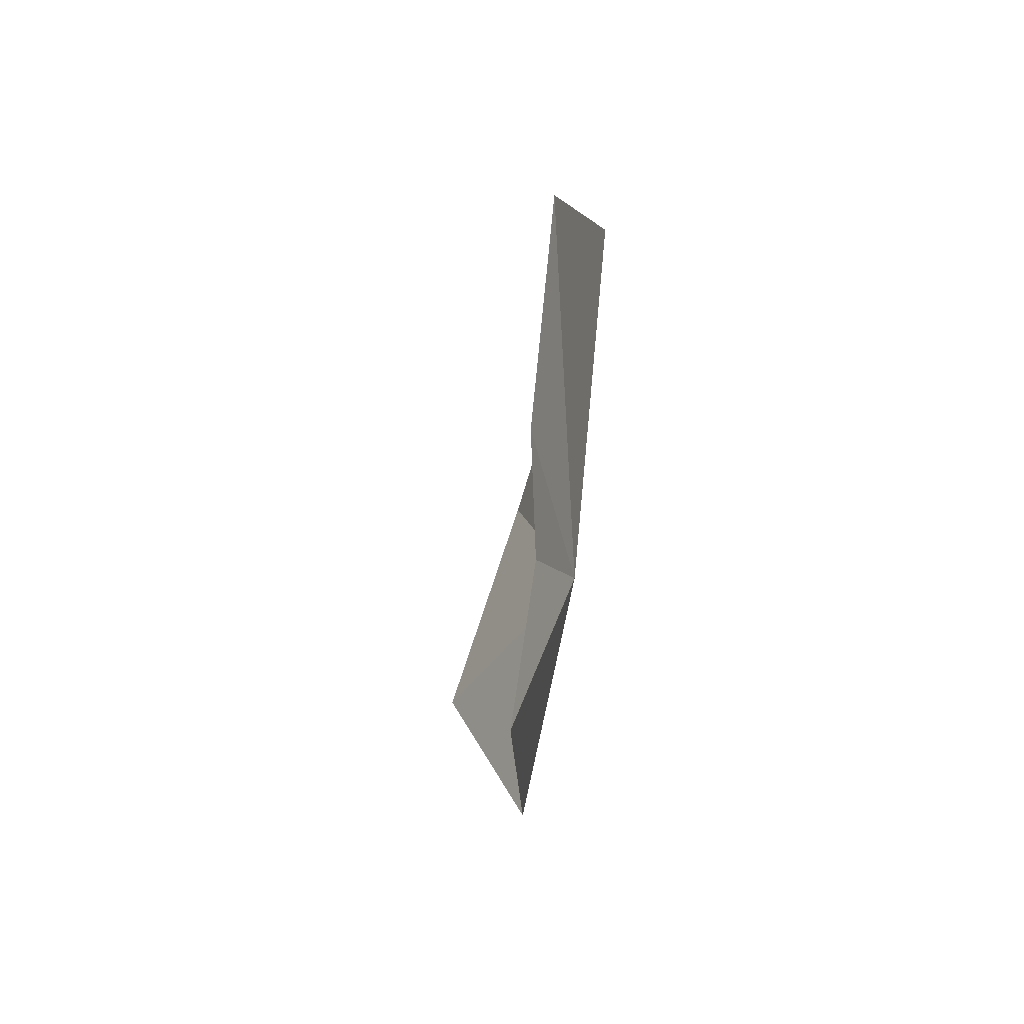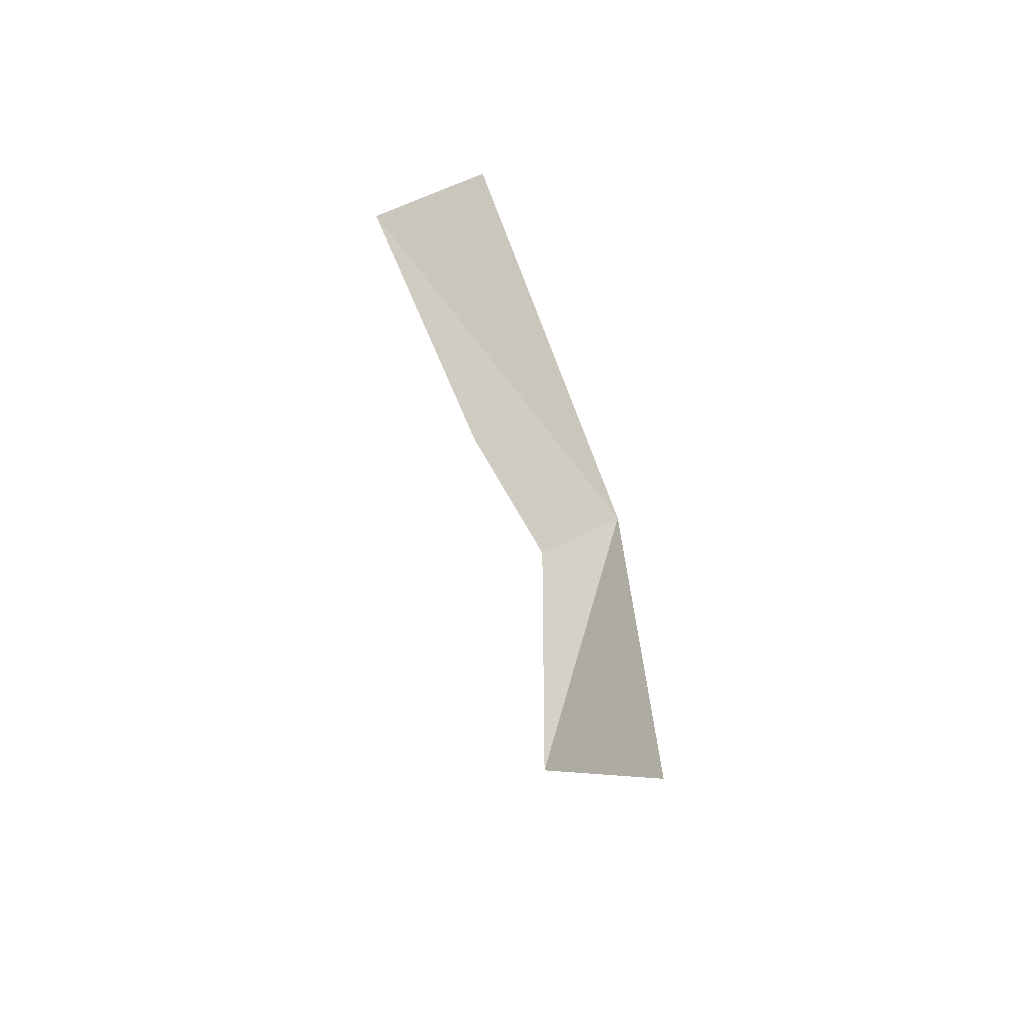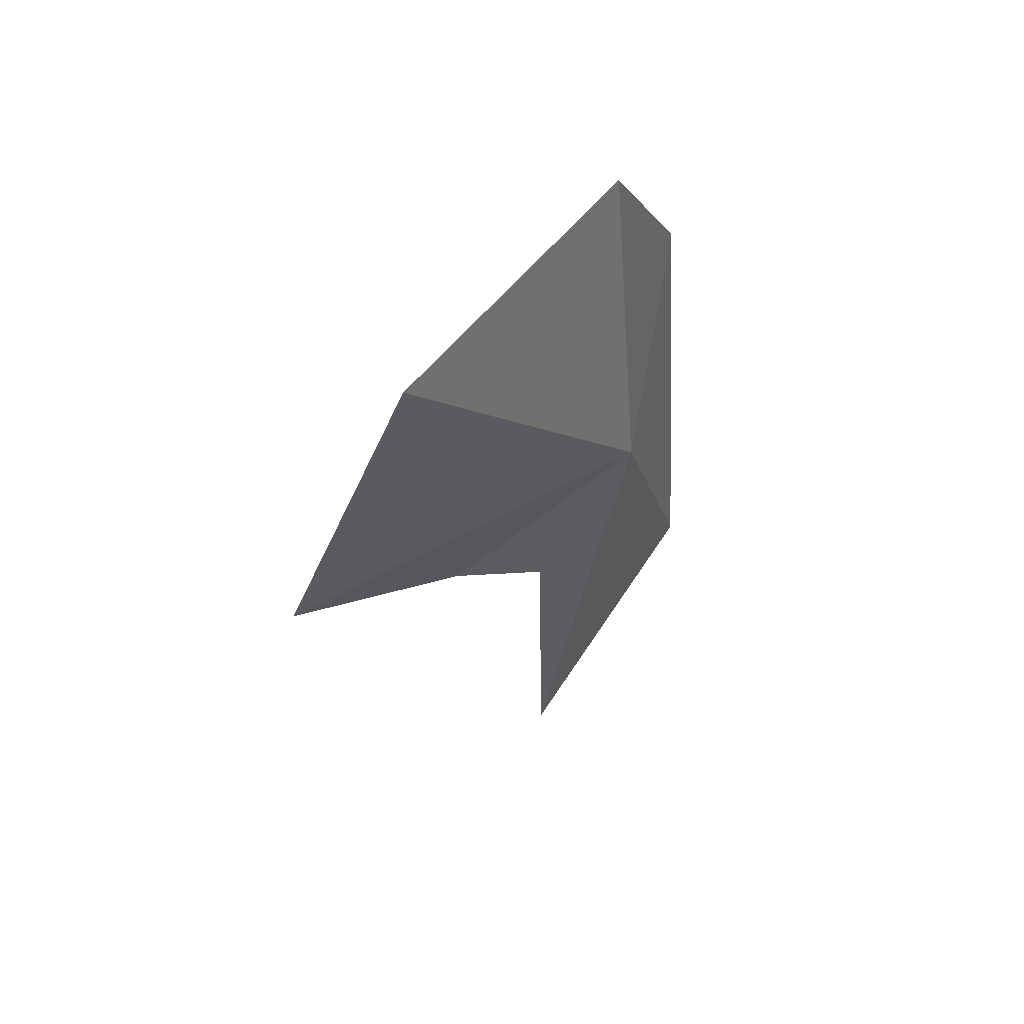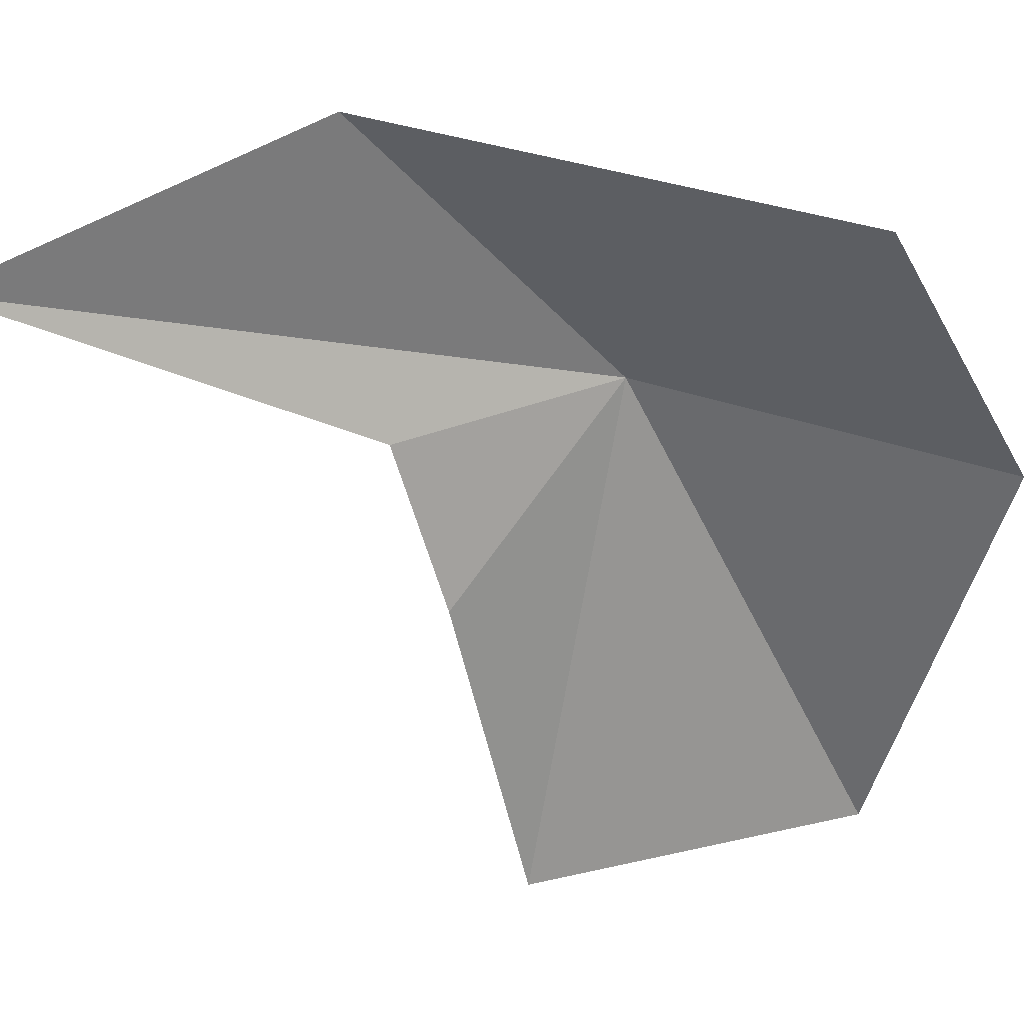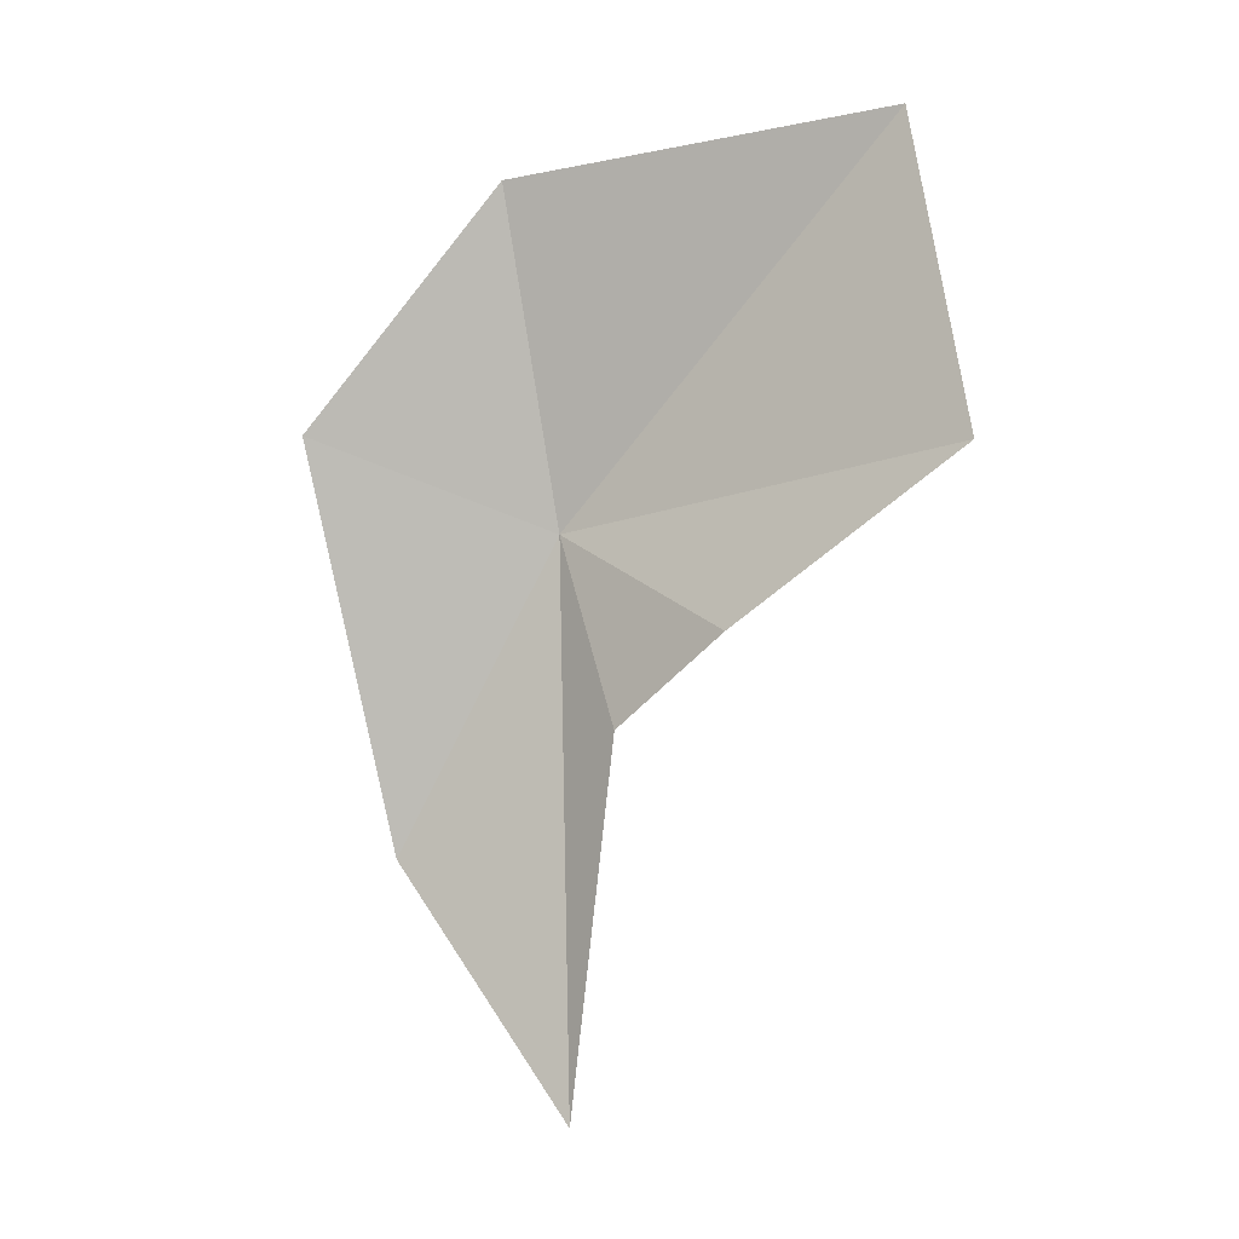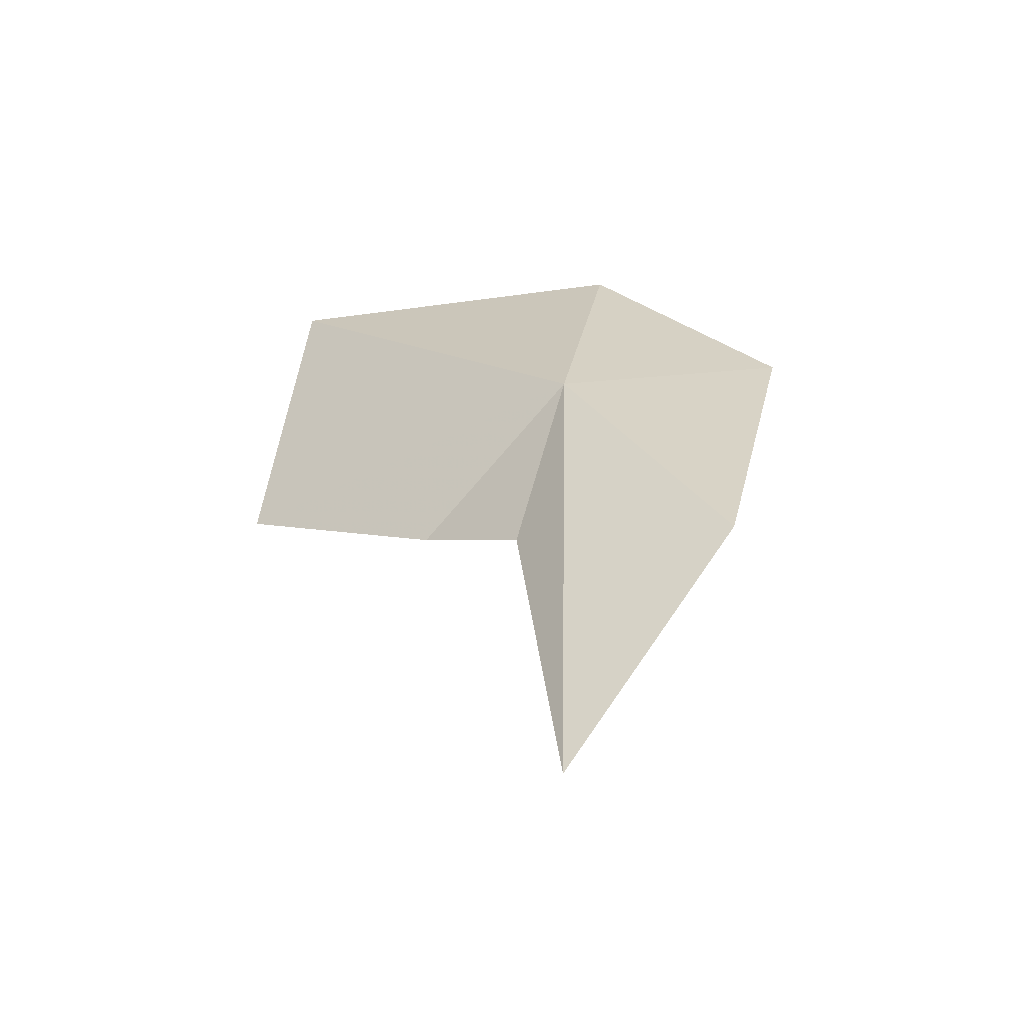
<metadata>
{"format":"obj","ext":"obj","renderer":"f3d","projection":"perspective","resolution":1024,"background":"white","views":[{"elev":-72.0,"azim":50.3,"up":"+Z"},{"elev":-65.7,"azim":86.1,"up":"+Z"},{"elev":51.6,"azim":98.6,"up":"+Z"},{"elev":-30.1,"azim":-116.6,"up":"+Y"},{"elev":-0.1,"azim":-10.2,"up":"+Z"},{"elev":-56.9,"azim":169.8,"up":"+Z"}]}
</metadata>
<code>
v 8.439 8.849 18.74
v 15.14 4.72 27.68
v 7.052 8.059 26.41
v 15.75 2.037 20.45
v 11.31 4.901 16.61
v 9.295 6.721 14.48
v 2.797 9.15 20.87
v 4.925 9.922 11.5
v 8.33 6.721 6.022
f 1 3 2
f 1 4 5
f 1 2 4
f 1 5 6
f 1 7 3
f 1 8 7
f 1 6 9
f 1 9 8

</code>
